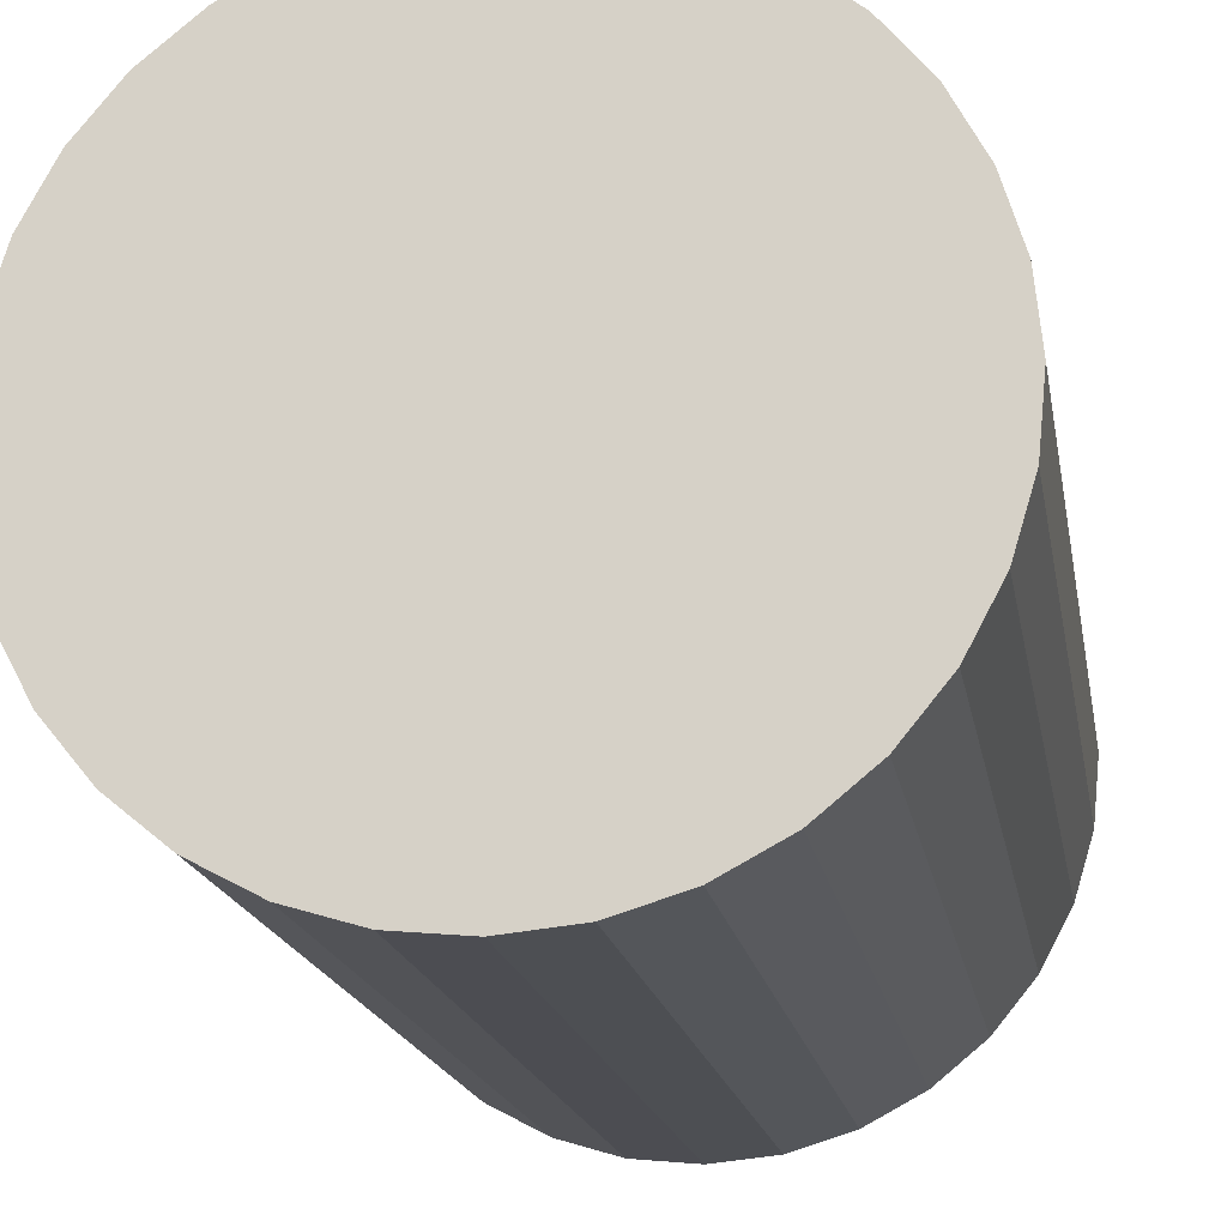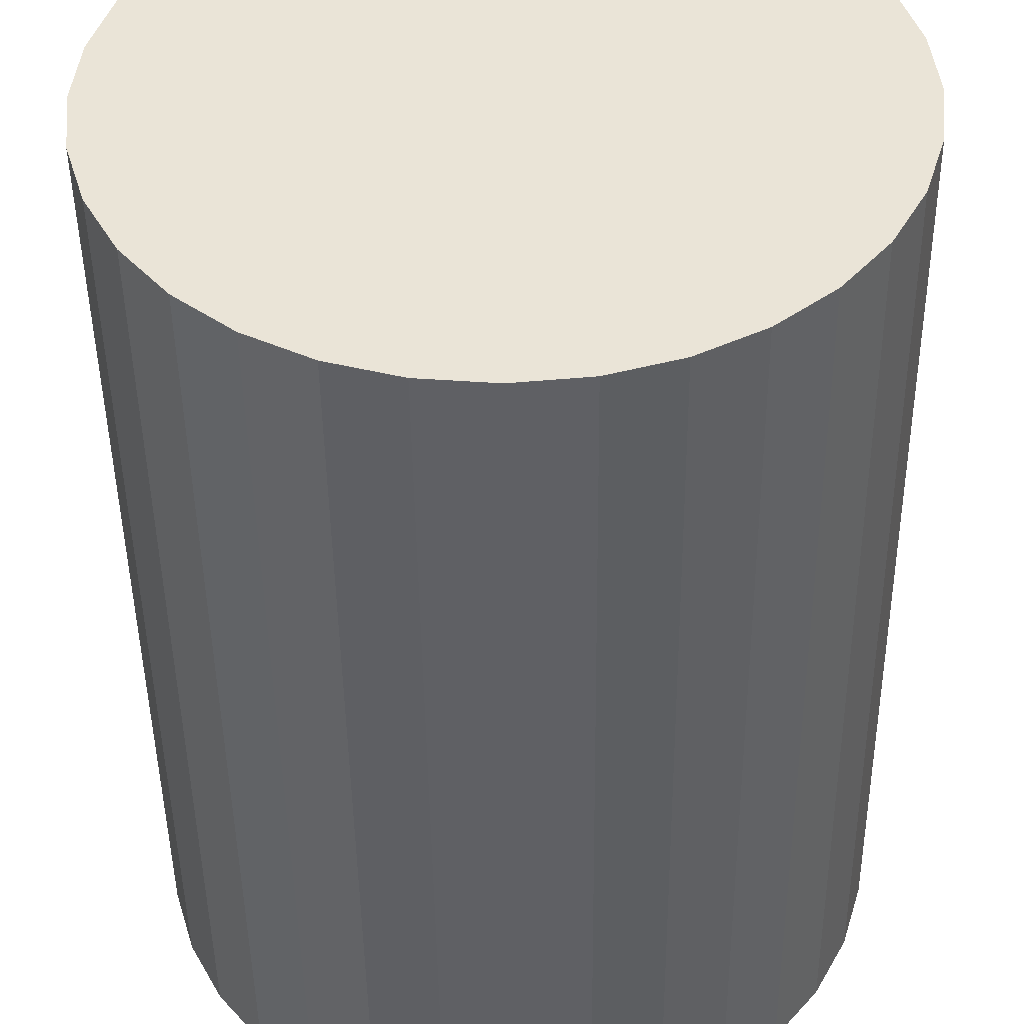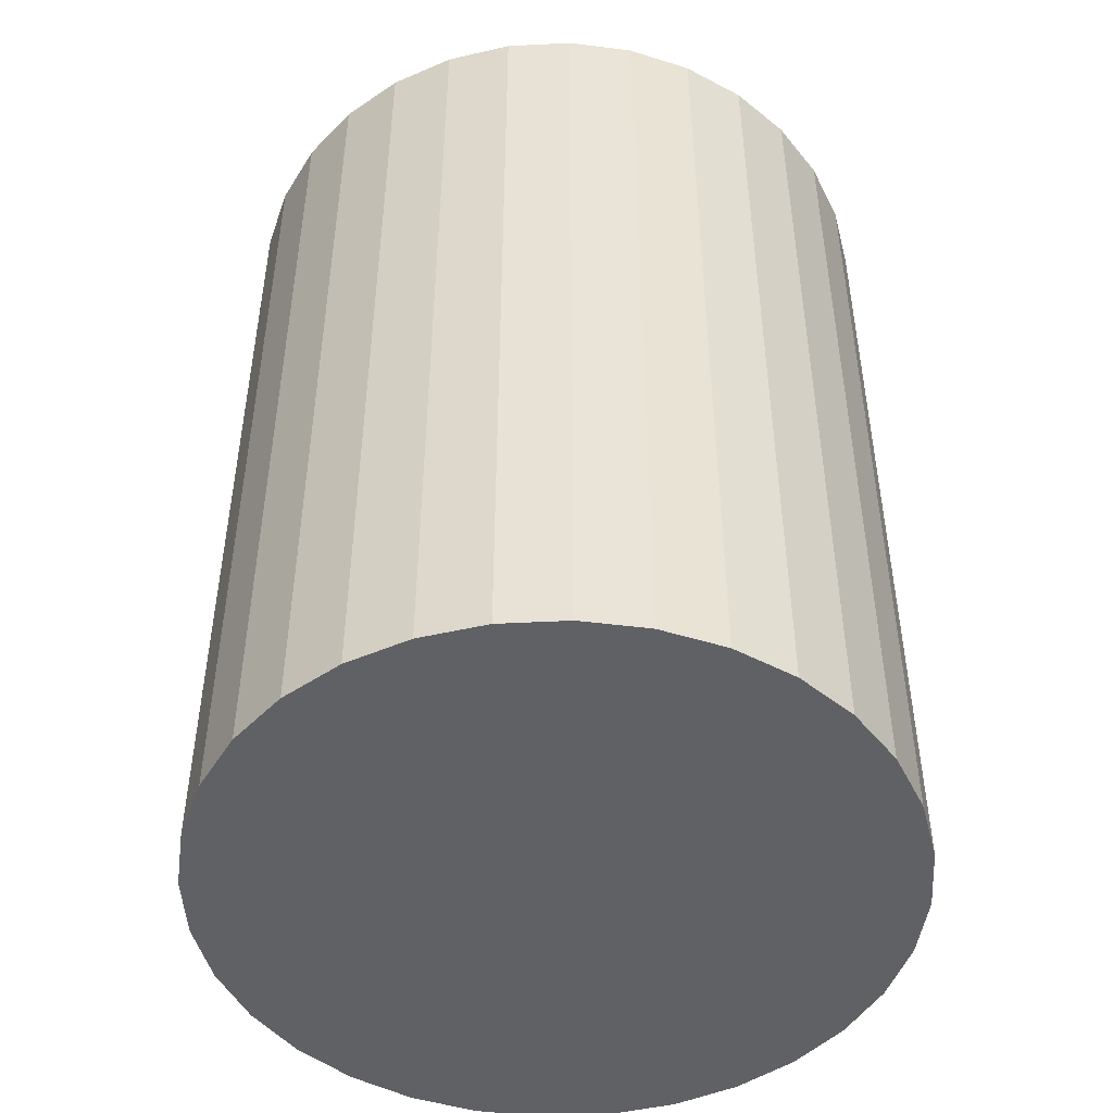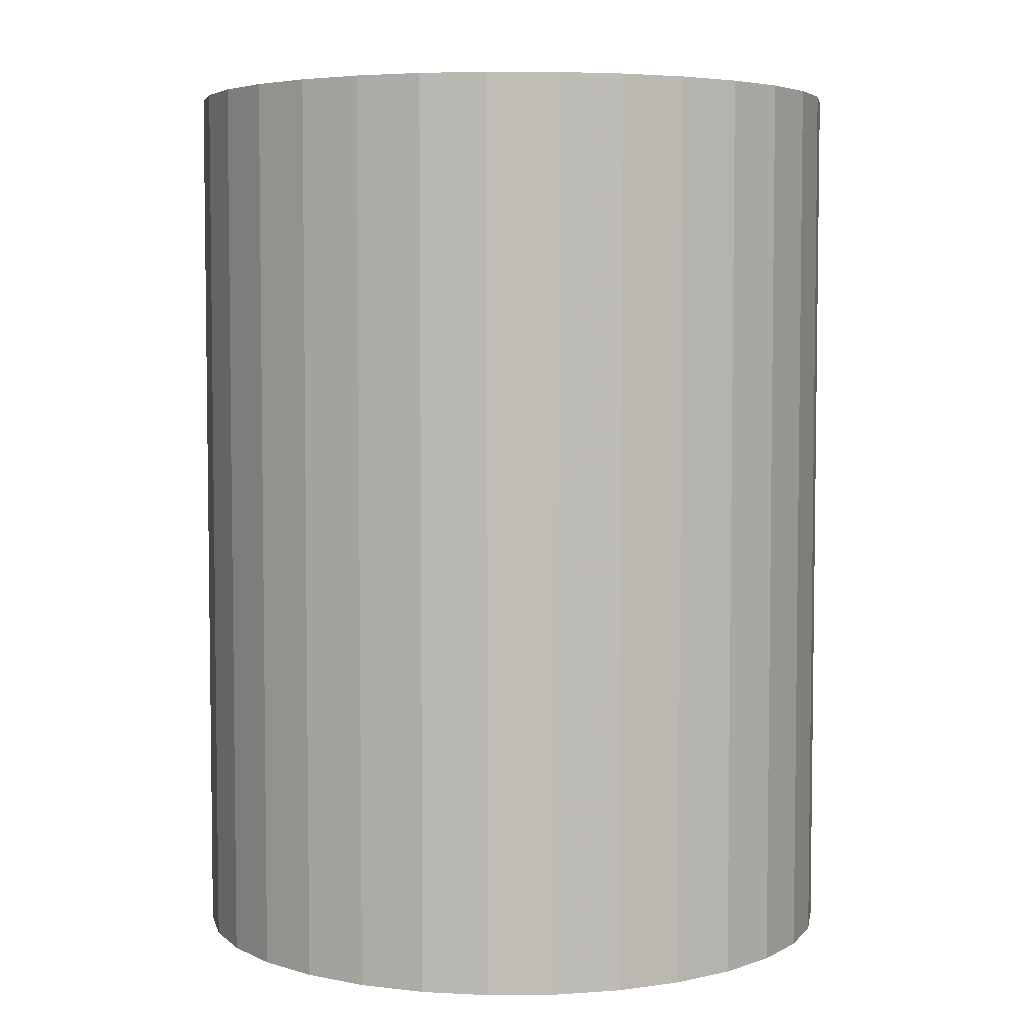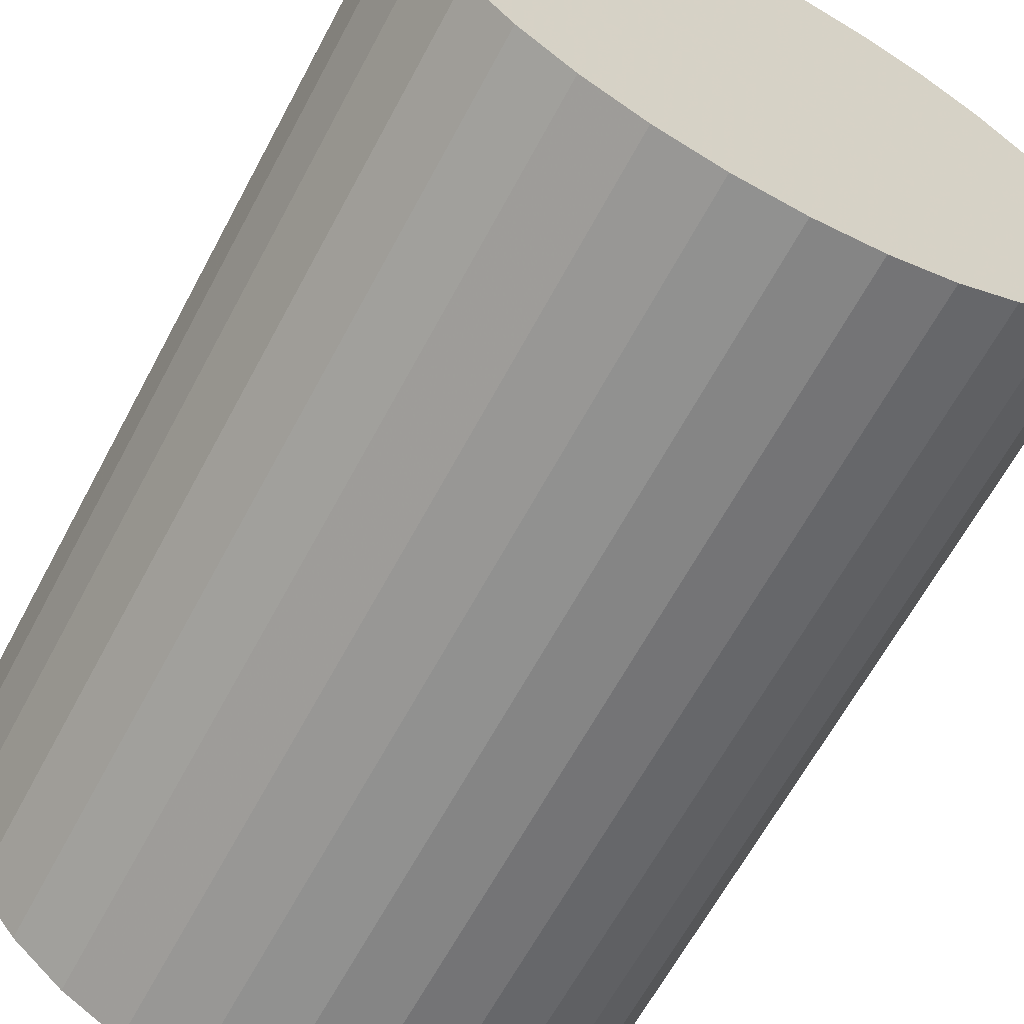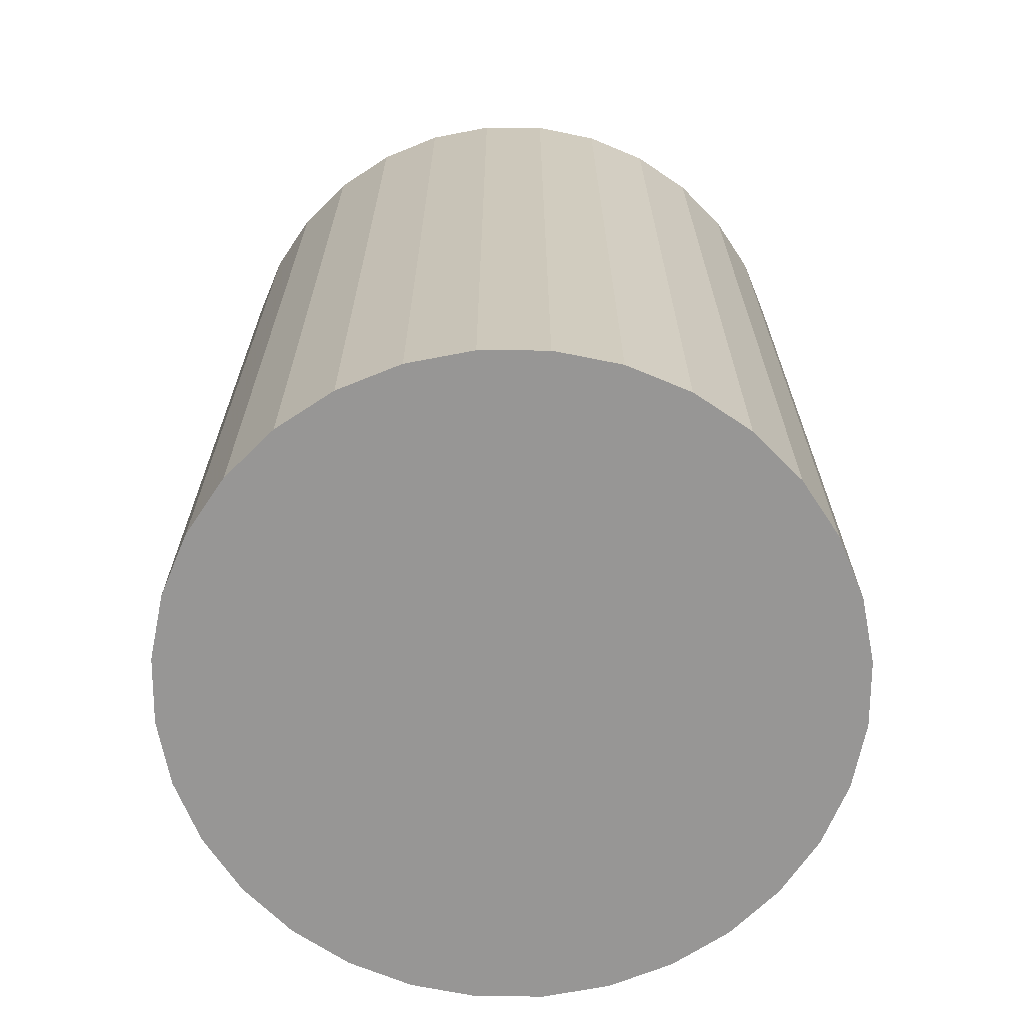
<metadata>
{"format":"obj","ext":"obj","renderer":"f3d","projection":"perspective","resolution":1024,"background":"white","views":[{"elev":-17.5,"azim":9.6,"up":"+Y"},{"elev":-45.8,"azim":0.7,"up":"+Y"},{"elev":-48.0,"azim":132.6,"up":"+Z"},{"elev":4.9,"azim":-119.7,"up":"+Z"},{"elev":-64.1,"azim":-28.1,"up":"+Y"},{"elev":-68.0,"azim":61.6,"up":"+Z"}]}
</metadata>
<code>
v 0 0 -0.0299
v 0.02236 0 -0.0299
v 0.02236 0 0.0299
v 0 0 0.0299
v 0.02193 0.004362 -0.0299
v 0.02193 0.004362 0.0299
v 0.02066 0.008556 -0.0299
v 0.02066 0.008556 0.0299
v 0.01859 0.01242 -0.0299
v 0.01859 0.01242 0.0299
v 0.01581 0.01581 -0.0299
v 0.01581 0.01581 0.0299
v 0.01242 0.01859 -0.0299
v 0.01242 0.01859 0.0299
v 0.008556 0.02066 -0.0299
v 0.008556 0.02066 0.0299
v 0.004362 0.02193 -0.0299
v 0.004362 0.02193 0.0299
v 0 0.02236 -0.0299
v 0 0.02236 0.0299
v -0.004362 0.02193 -0.0299
v -0.004362 0.02193 0.0299
v -0.008556 0.02066 -0.0299
v -0.008556 0.02066 0.0299
v -0.01242 0.01859 -0.0299
v -0.01242 0.01859 0.0299
v -0.01581 0.01581 -0.0299
v -0.01581 0.01581 0.0299
v -0.01859 0.01242 -0.0299
v -0.01859 0.01242 0.0299
v -0.02066 0.008556 -0.0299
v -0.02066 0.008556 0.0299
v -0.02193 0.004362 -0.0299
v -0.02193 0.004362 0.0299
v -0.02236 0 -0.0299
v -0.02236 0 0.0299
v -0.02193 -0.004362 -0.0299
v -0.02193 -0.004362 0.0299
v -0.02066 -0.008556 -0.0299
v -0.02066 -0.008556 0.0299
v -0.01859 -0.01242 -0.0299
v -0.01859 -0.01242 0.0299
v -0.01581 -0.01581 -0.0299
v -0.01581 -0.01581 0.0299
v -0.01242 -0.01859 -0.0299
v -0.01242 -0.01859 0.0299
v -0.008556 -0.02066 -0.0299
v -0.008556 -0.02066 0.0299
v -0.004362 -0.02193 -0.0299
v -0.004362 -0.02193 0.0299
v -0 -0.02236 -0.0299
v -0 -0.02236 0.0299
v 0.004362 -0.02193 -0.0299
v 0.004362 -0.02193 0.0299
v 0.008556 -0.02066 -0.0299
v 0.008556 -0.02066 0.0299
v 0.01242 -0.01859 -0.0299
v 0.01242 -0.01859 0.0299
v 0.01581 -0.01581 -0.0299
v 0.01581 -0.01581 0.0299
v 0.01859 -0.01242 -0.0299
v 0.01859 -0.01242 0.0299
v 0.02066 -0.008556 -0.0299
v 0.02066 -0.008556 0.0299
v 0.02193 -0.004362 -0.0299
v 0.02193 -0.004362 0.0299
f 2 1 5
f 2 5 3
f 3 5 6
f 3 6 4
f 5 1 7
f 5 7 6
f 6 7 8
f 6 8 4
f 7 1 9
f 7 9 8
f 8 9 10
f 8 10 4
f 9 1 11
f 9 11 10
f 10 11 12
f 10 12 4
f 11 1 13
f 11 13 12
f 12 13 14
f 12 14 4
f 13 1 15
f 13 15 14
f 14 15 16
f 14 16 4
f 15 1 17
f 15 17 16
f 16 17 18
f 16 18 4
f 17 1 19
f 17 19 18
f 18 19 20
f 18 20 4
f 19 1 21
f 19 21 20
f 20 21 22
f 20 22 4
f 21 1 23
f 21 23 22
f 22 23 24
f 22 24 4
f 23 1 25
f 23 25 24
f 24 25 26
f 24 26 4
f 25 1 27
f 25 27 26
f 26 27 28
f 26 28 4
f 27 1 29
f 27 29 28
f 28 29 30
f 28 30 4
f 29 1 31
f 29 31 30
f 30 31 32
f 30 32 4
f 31 1 33
f 31 33 32
f 32 33 34
f 32 34 4
f 33 1 35
f 33 35 34
f 34 35 36
f 34 36 4
f 35 1 37
f 35 37 36
f 36 37 38
f 36 38 4
f 37 1 39
f 37 39 38
f 38 39 40
f 38 40 4
f 39 1 41
f 39 41 40
f 40 41 42
f 40 42 4
f 41 1 43
f 41 43 42
f 42 43 44
f 42 44 4
f 43 1 45
f 43 45 44
f 44 45 46
f 44 46 4
f 45 1 47
f 45 47 46
f 46 47 48
f 46 48 4
f 47 1 49
f 47 49 48
f 48 49 50
f 48 50 4
f 49 1 51
f 49 51 50
f 50 51 52
f 50 52 4
f 51 1 53
f 51 53 52
f 52 53 54
f 52 54 4
f 53 1 55
f 53 55 54
f 54 55 56
f 54 56 4
f 55 1 57
f 55 57 56
f 56 57 58
f 56 58 4
f 57 1 59
f 57 59 58
f 58 59 60
f 58 60 4
f 59 1 61
f 59 61 60
f 60 61 62
f 60 62 4
f 61 1 63
f 61 63 62
f 62 63 64
f 62 64 4
f 63 1 65
f 63 65 64
f 64 65 66
f 64 66 4
f 65 1 2
f 65 2 66
f 66 2 3
f 66 3 4

</code>
